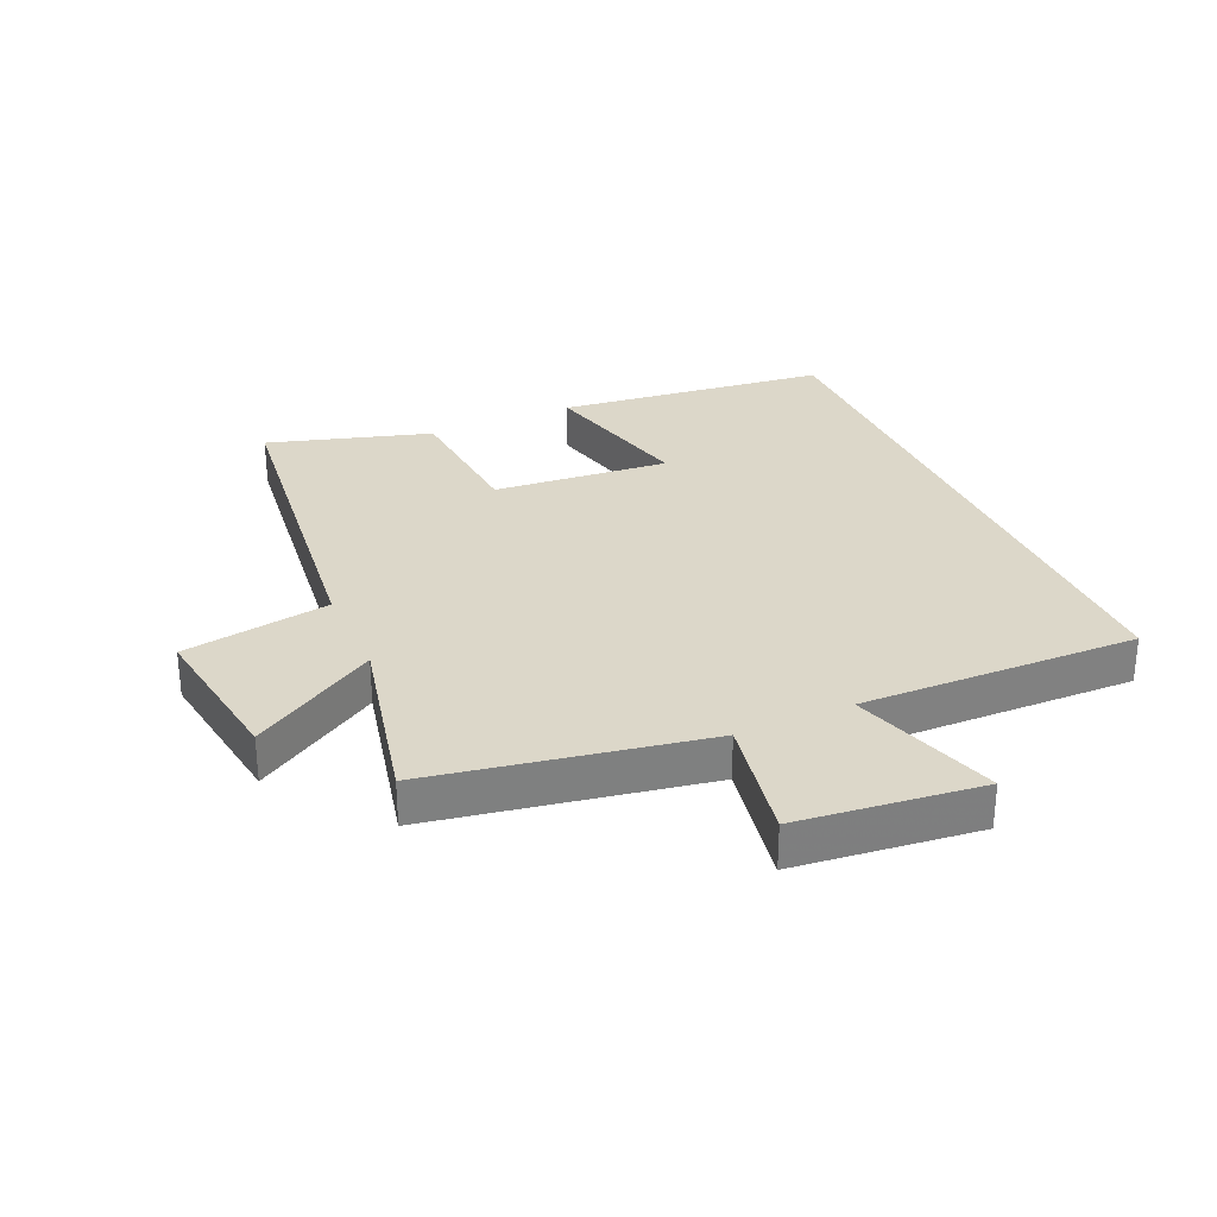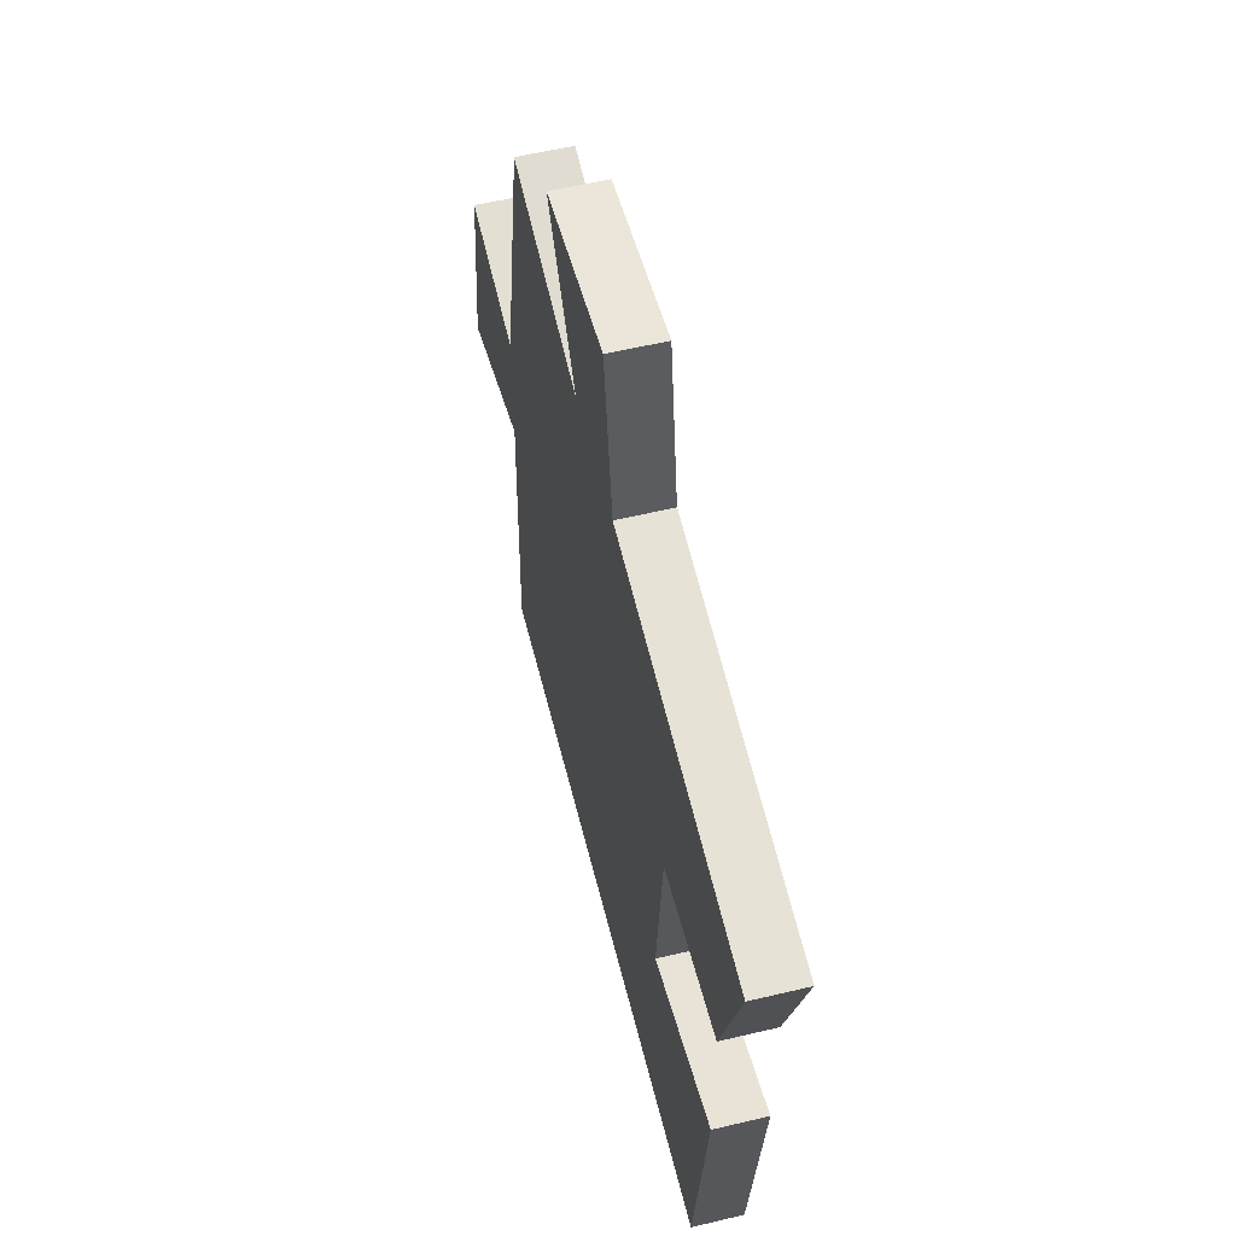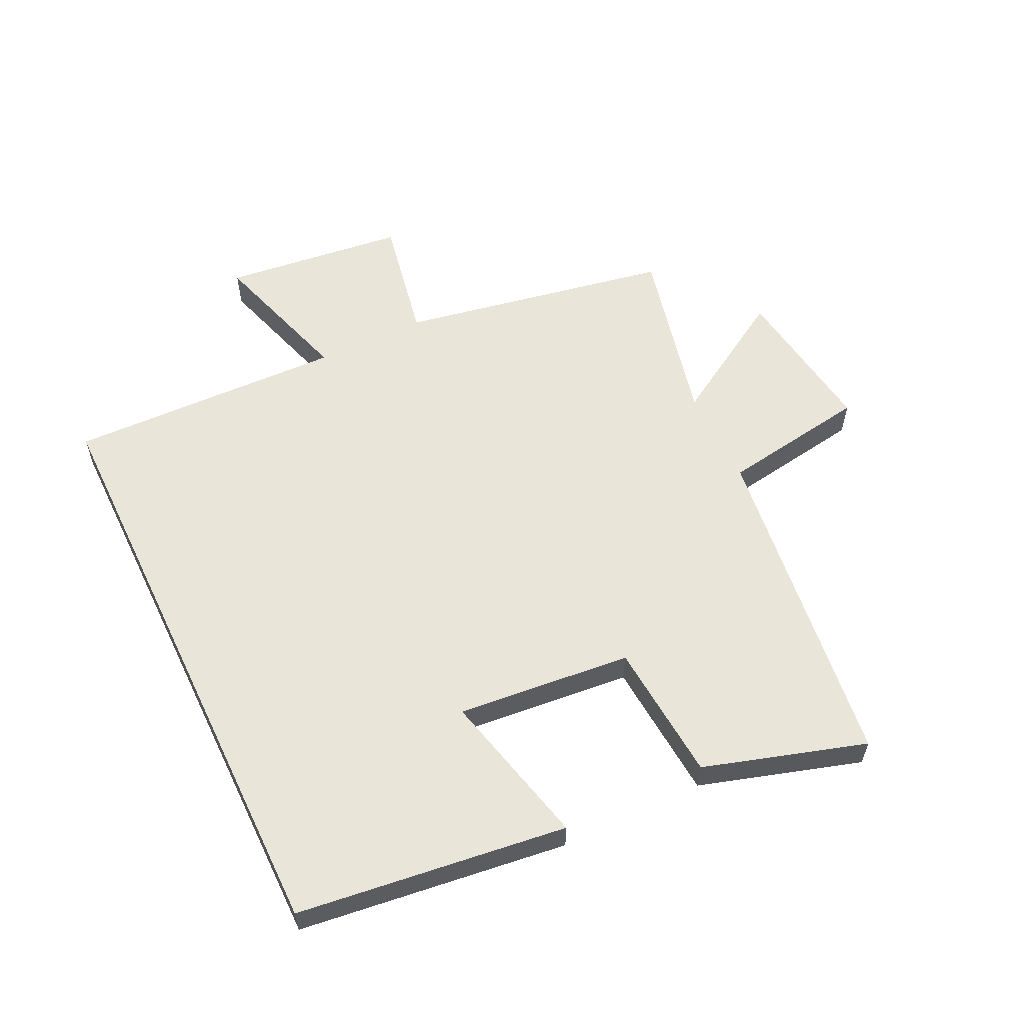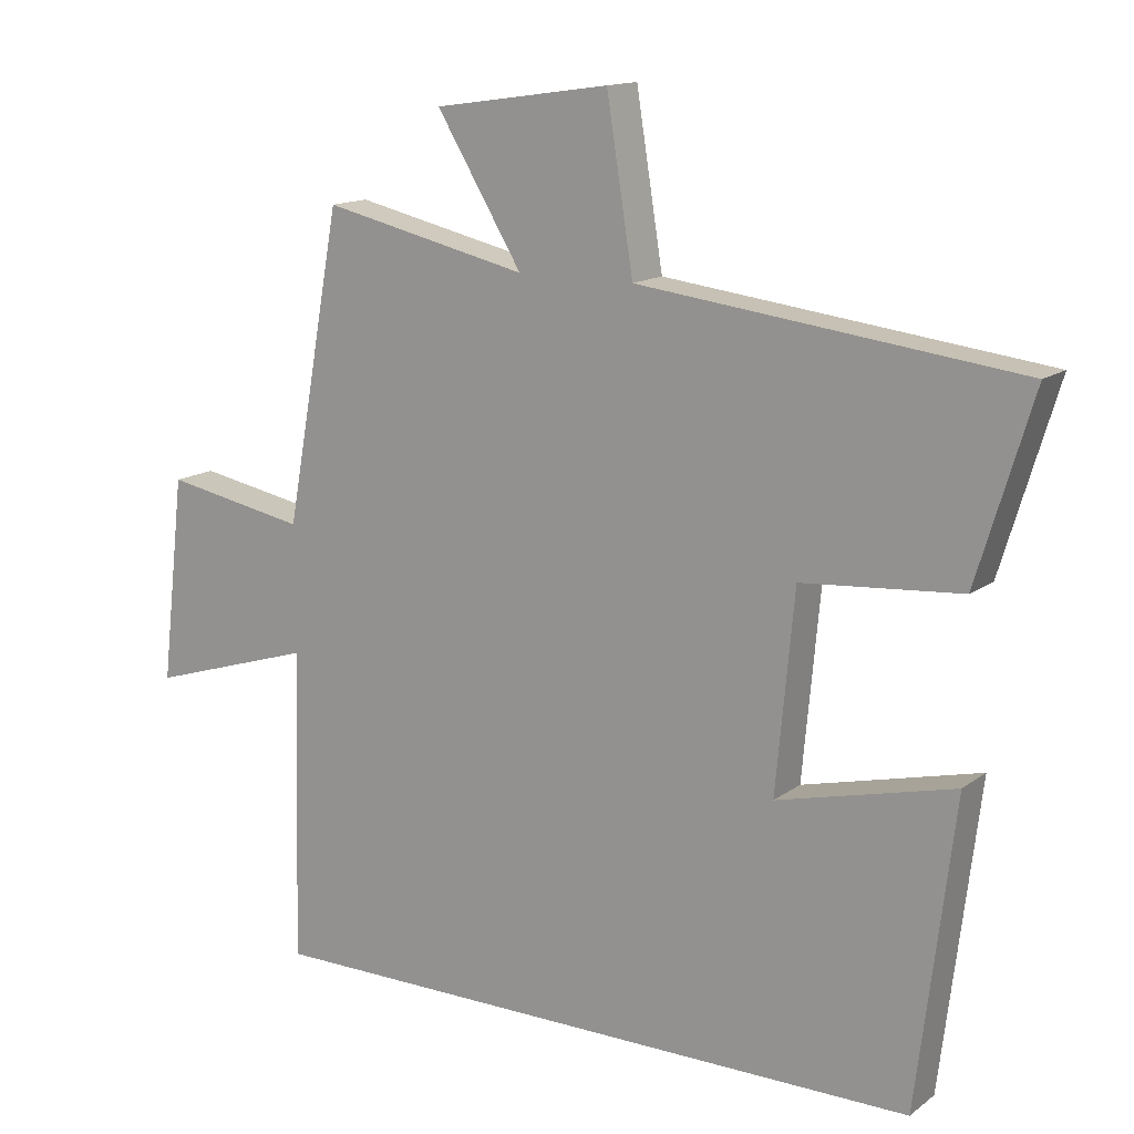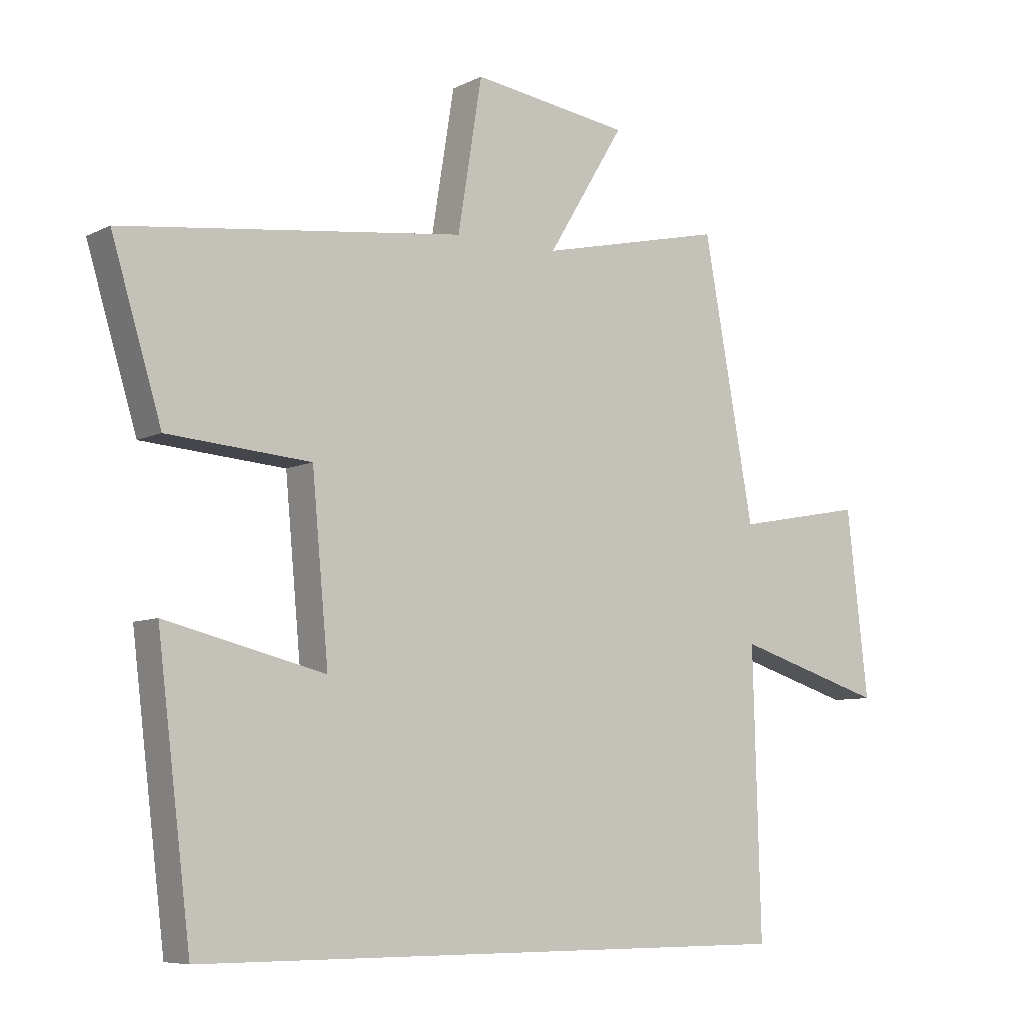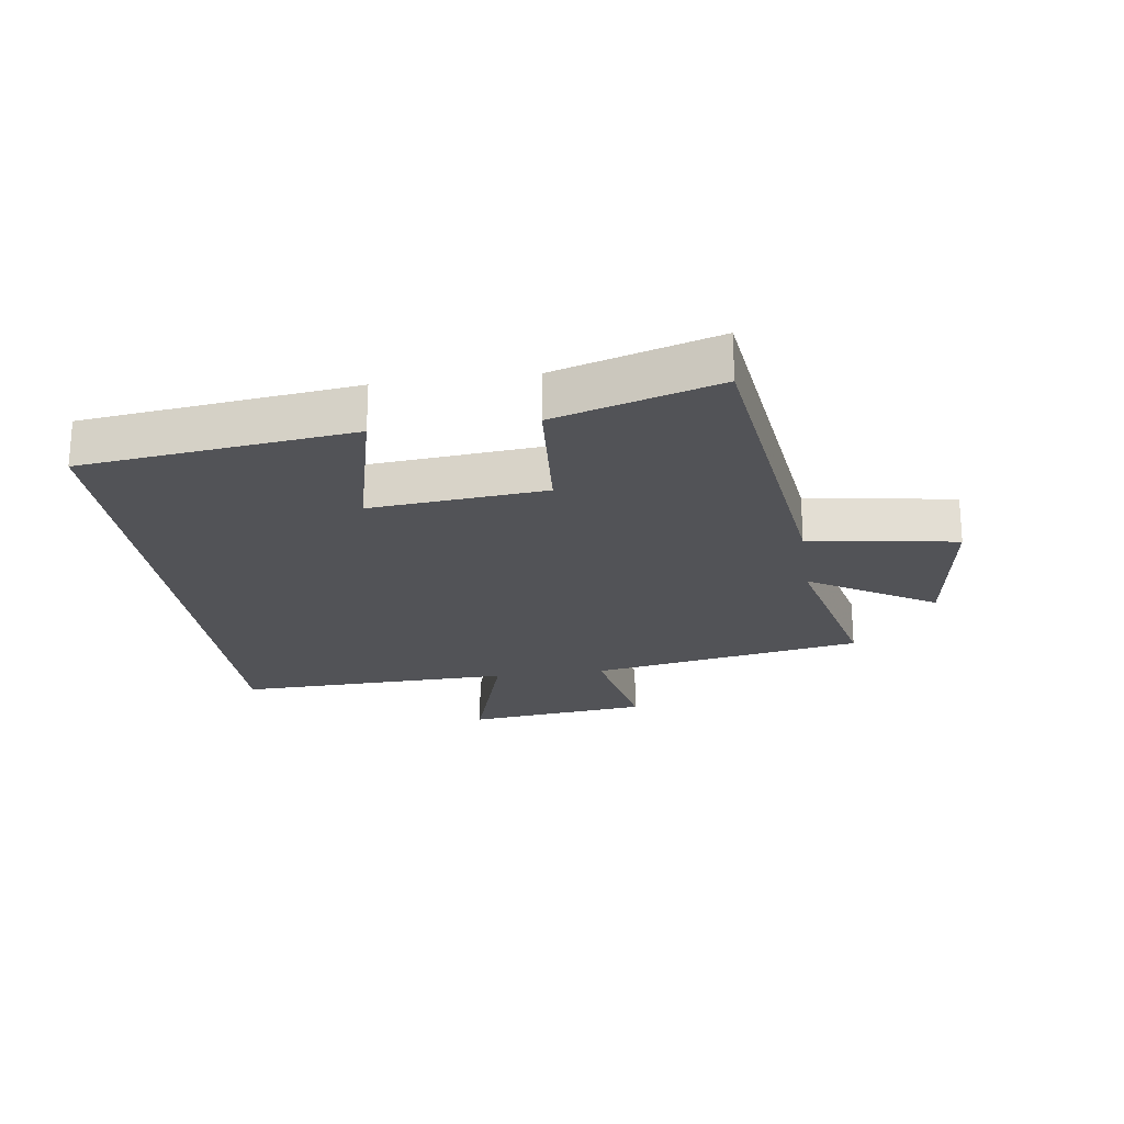
<metadata>
{"format":"obj","ext":"obj","renderer":"f3d","projection":"perspective","resolution":1024,"background":"white","views":[{"elev":30.3,"azim":65.9,"up":"+Y"},{"elev":57.3,"azim":-103.9,"up":"+Z"},{"elev":58.1,"azim":-115.6,"up":"+Y"},{"elev":14.2,"azim":-147.1,"up":"+Z"},{"elev":-7.4,"azim":-35.8,"up":"+Z"},{"elev":-22.3,"azim":-82.0,"up":"+Y"}]}
</metadata>
<code>
v 0.512 0.07 -0.5
v -0.447 0.07 -0.5
v -0.5 0.07 -0.065
v -0.248 0.07 -0.127
v -0.274 0.07 0.155
v -0.5 0.07 0.173
v -0.579 0.07 0.434
v -0.039 0.07 0.5
v -0.001 0.07 0.737
v 0.249 0.07 0.701
v 0.127 0.07 0.5
v 0.42 0.07 0.567
v 0.5 0.07 0.128
v 0.703 0.07 0.166
v 0.737 0.07 -0.128
v 0.5 0.07 -0.054
v 0.512 0 -0.5
v -0.447 0 -0.5
v -0.5 0 -0.065
v -0.248 0 -0.127
v -0.274 0 0.155
v -0.5 0 0.173
v -0.579 0 0.434
v -0.039 0 0.5
v -0.001 0 0.737
v 0.249 0 0.701
v 0.127 0 0.5
v 0.42 0 0.567
v 0.5 0 0.128
v 0.703 0 0.166
v 0.737 0 -0.128
v 0.5 0 -0.054
f 13 14 15 16
f 11 12 13 16
f 11 16 1 2
f 8 9 10 11
f 7 8 11
f 6 7 11
f 5 6 11
f 4 5 11
f 4 11 2
f 2 3 4
f 32 31 30 29
f 32 29 28 27
f 18 17 32 27
f 27 26 25 24
f 27 24 23
f 27 23 22
f 27 22 21
f 27 21 20
f 18 27 20
f 20 19 18
f 1 17 18 2
f 2 18 19 3
f 3 19 20 4
f 4 20 21 5
f 5 21 22 6
f 6 22 23 7
f 7 23 24 8
f 8 24 25 9
f 9 25 26 10
f 10 26 27 11
f 11 27 28 12
f 12 28 29 13
f 13 29 30 14
f 14 30 31 15
f 15 31 32 16
f 16 32 17 1

</code>
